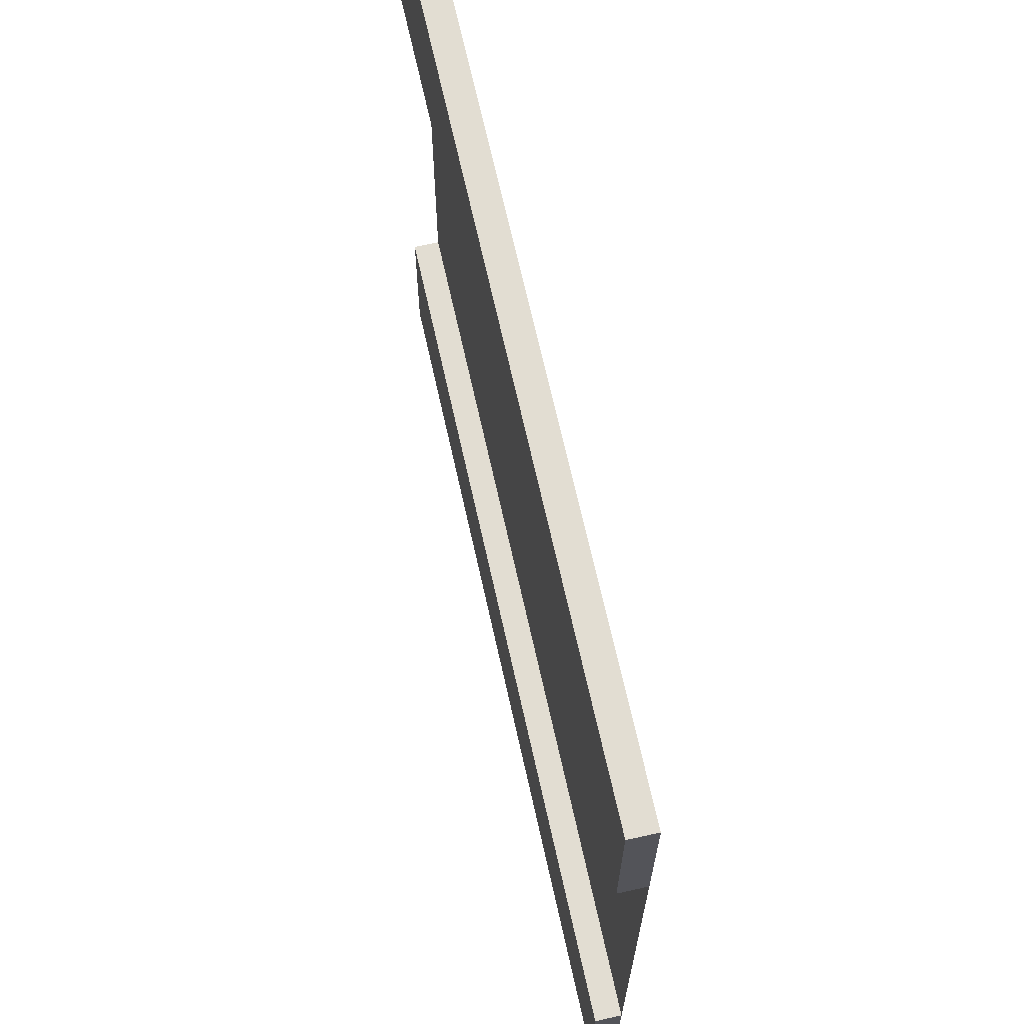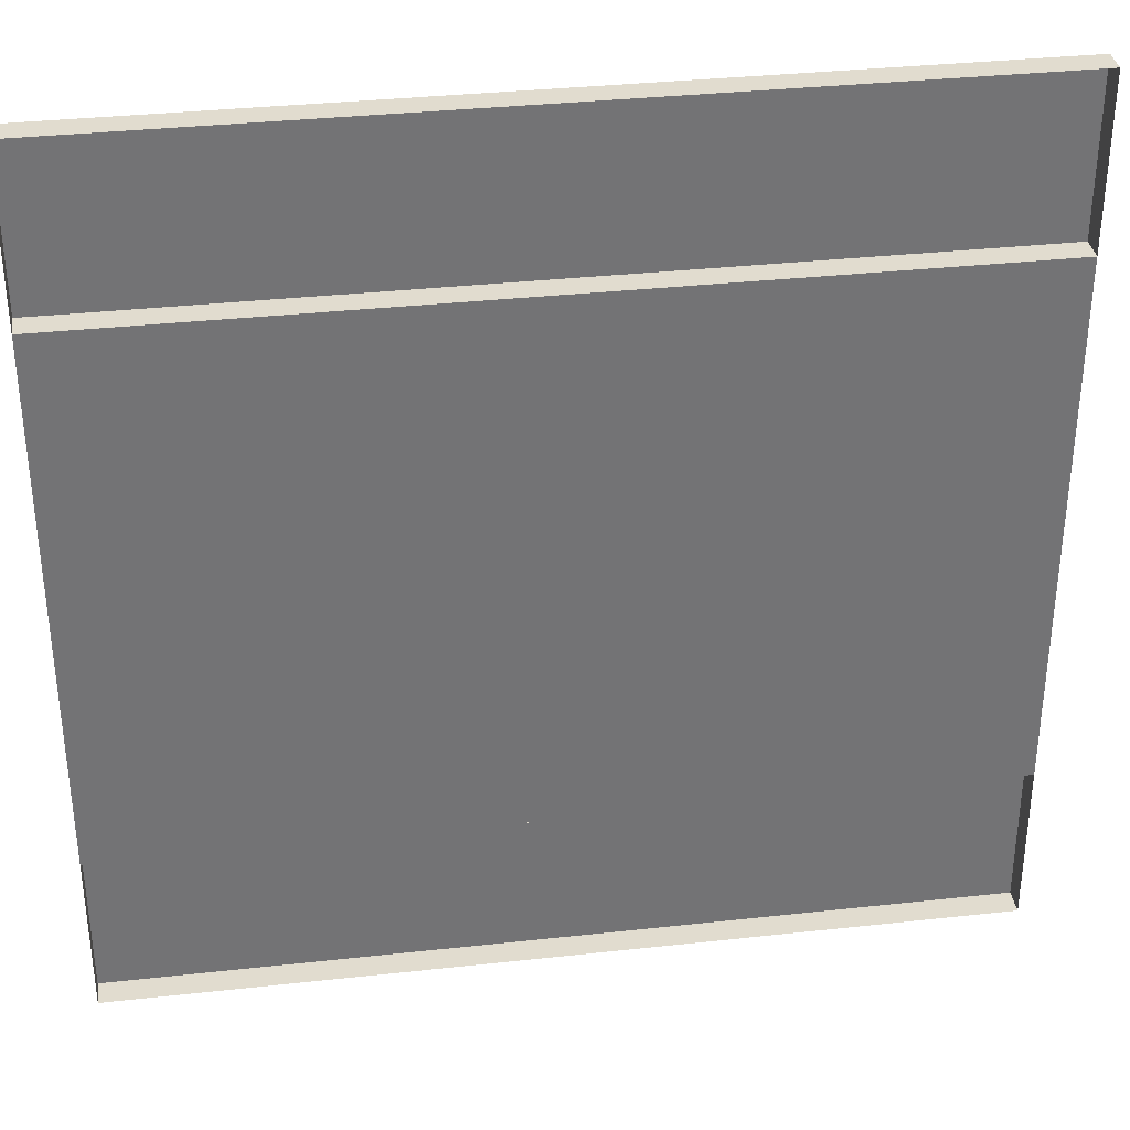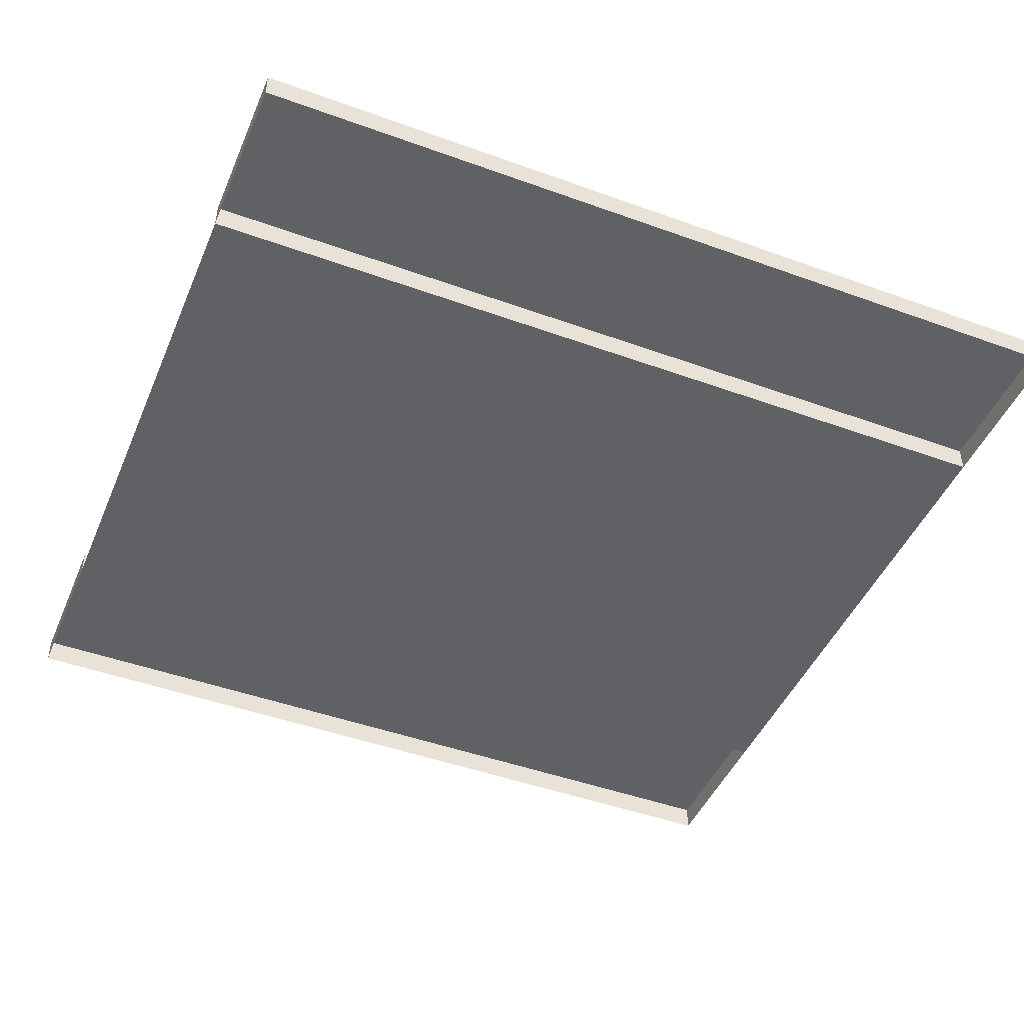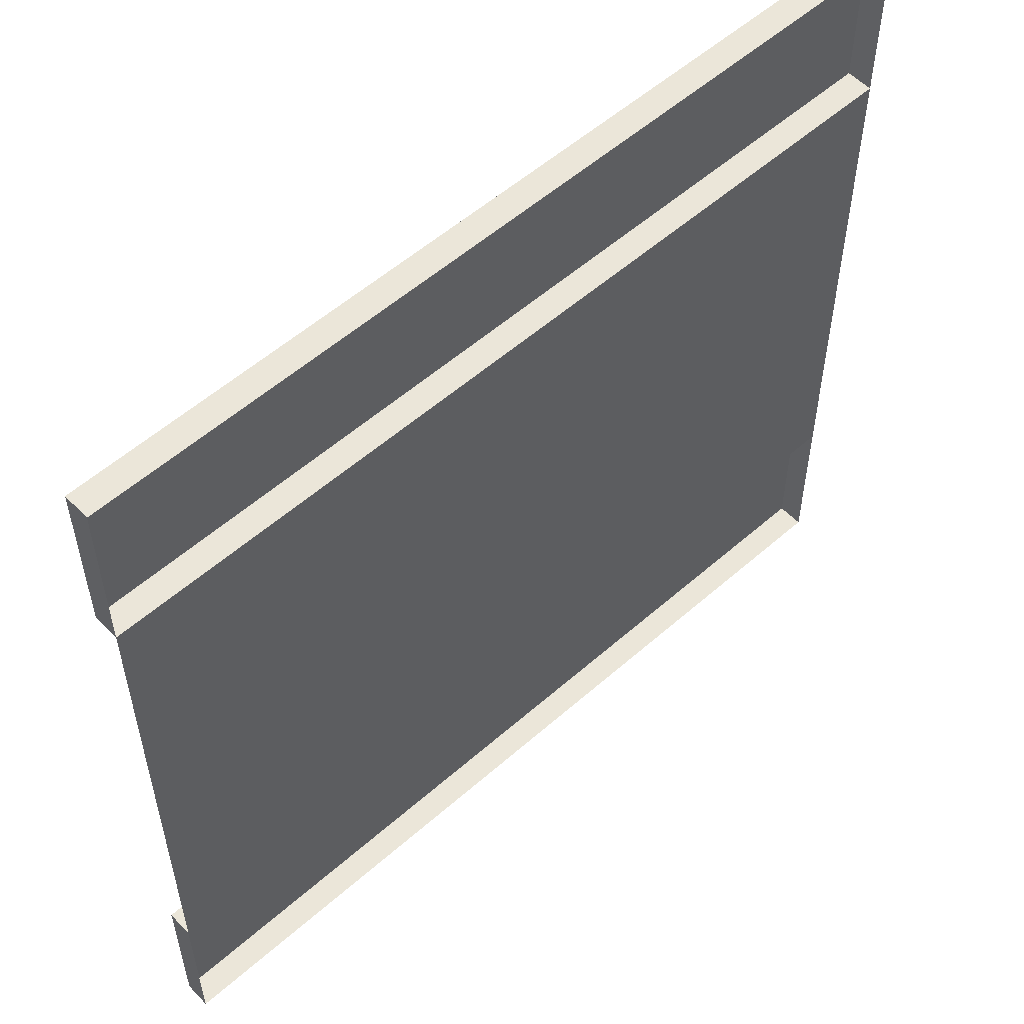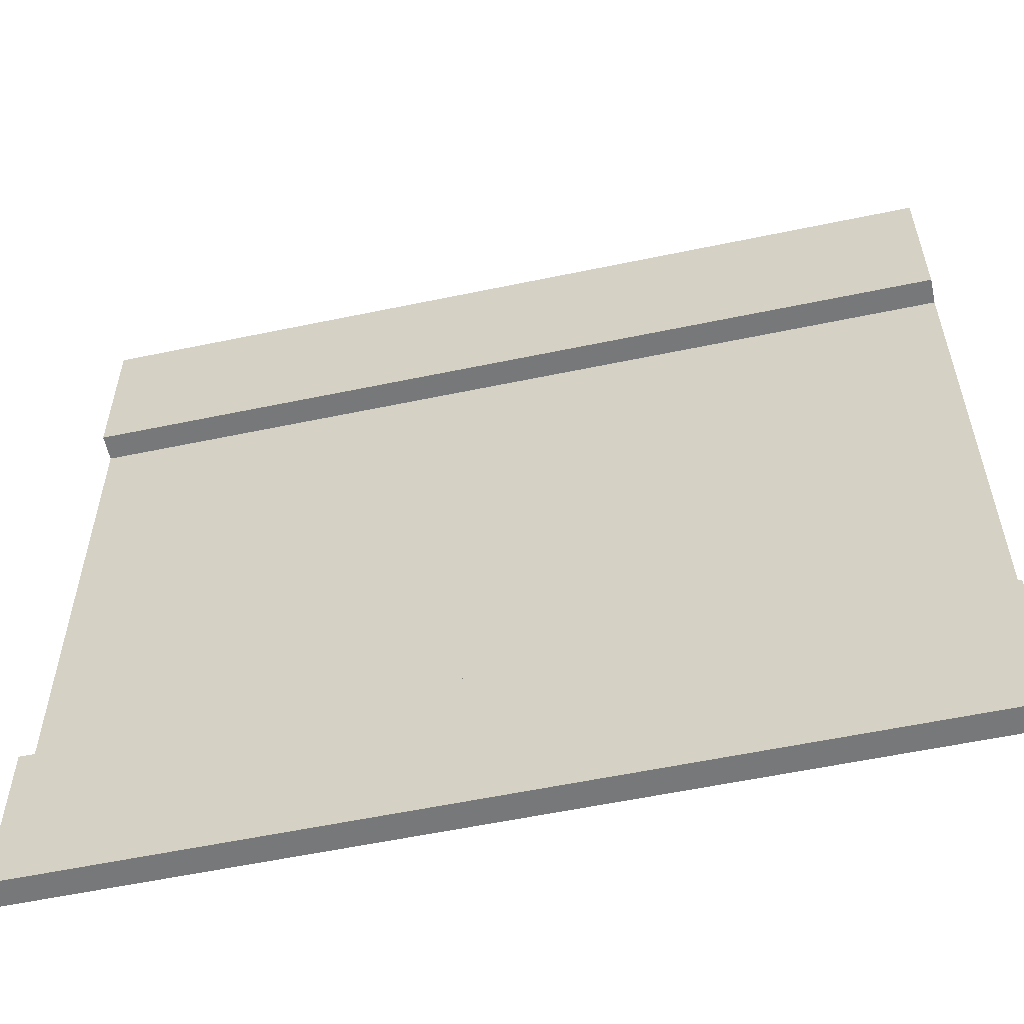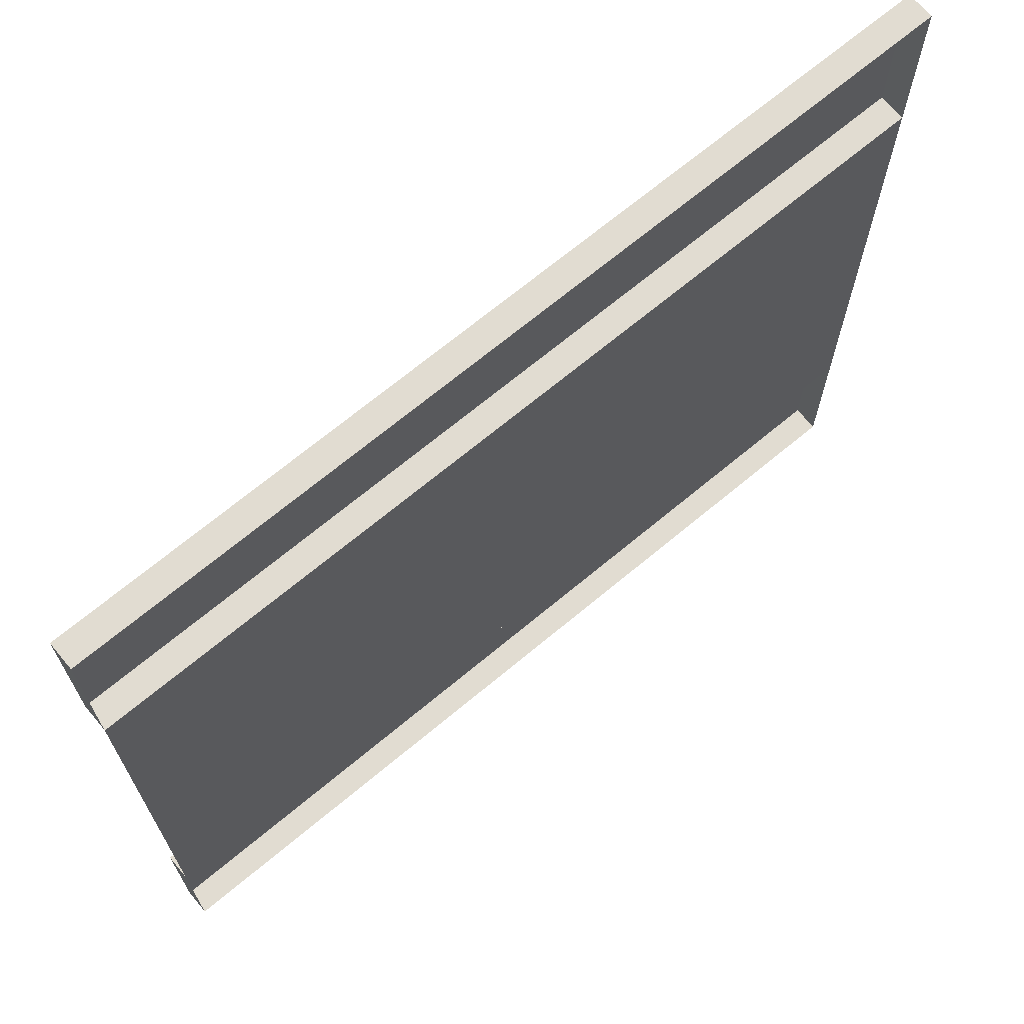
<metadata>
{"format":"obj","ext":"obj","renderer":"f3d","projection":"perspective","resolution":1024,"background":"white","views":[{"elev":68.2,"azim":-102.5,"up":"+Z"},{"elev":34.5,"azim":-8.4,"up":"+Z"},{"elev":-46.2,"azim":-22.5,"up":"+Y"},{"elev":55.4,"azim":-42.8,"up":"+Z"},{"elev":-57.4,"azim":-167.7,"up":"+Z"},{"elev":69.3,"azim":-39.8,"up":"+Z"}]}
</metadata>
<code>
o Plane
v -1 0 1
v 1 0 1
v -1 0 0.02319
v -1 0 0.2222
v -1 0 0.3333
v -1 0 0.4444
v -1 0 0.5077
v -1 0 0.6188
v -1 0 0.7299
v -1 0 0.8889
v -0.7778 0 1
v -0.5556 0 1
v -0.3333 0 1
v -0.1111 0 1
v 0.1111 0 1
v 0.3333 0 1
v 0.5556 0 1
v 0.7778 0 1
v 1 0 0.8889
v 1 0 0.7299
v 1 0 0.6188
v 1 0 0.5077
v 1 0 0.4444
v 1 0 0.3333
v 1 0 0.2222
v 1 0 0.02319
v -0.5556 0 0.5893
v -0.7778 0 0.5893
v -0.7778 0 0.6188
v -0.7778 0 0.5077
v -0.7778 0 0.4444
v -0.7778 0 0.3333
v -0.7778 0 0.2222
v -0.7778 0 0.02319
v 1 0 0.5893
v -1 0 0.5893
v -0.5556 0 0.6188
v -0.5556 0 0.5077
v -0.5556 0 0.4444
v -0.5556 0 0.3333
v -0.5556 0 0.2222
v -0.5556 0 0.02319
v 0.7778 0.06044 0.6515
v 0.5556 0.06044 0.6515
v -0.3333 0 0.6188
v -0.3333 0 0.5077
v -0.3333 0 0.4444
v -0.3333 0 0.3333
v -0.3333 0 0.2222
v -0.3333 0 0.02319
v 0.3333 0.06044 0.6515
v 0.1111 0.06044 0.6515
v -0.1111 0 0.6188
v -0.1111 0 0.5077
v -0.1111 0 0.4444
v -0.1111 0 0.3333
v -0.1111 0 0.2222
v -0.1111 0 0.02319
v -0.1111 0.06044 0.6515
v -0.3333 0.06044 0.6515
v 0.1111 0 0.6188
v 0.1111 0 0.5077
v 0.1111 0 0.4444
v 0.1111 0 0.3333
v 0.1111 0 0.2222
v 0.1111 0 0.02319
v -0.5556 0.06044 0.6515
v -0.7778 0.06044 0.6515
v 0.3333 0 0.6188
v 0.3333 0 0.5077
v 0.3333 0 0.4444
v 0.3333 0 0.3333
v 0.3333 0 0.2222
v 0.3333 0 0.02319
v 1 0.06044 0.6515
v -1 0.06044 0.6515
v 0.5556 0 0.6188
v 0.5556 0 0.5077
v 0.5556 0 0.4444
v 0.5556 0 0.3333
v 0.5556 0 0.2222
v 0.5556 0 0.02319
v 1 0 0.6515
v -1 0 0.6515
v 0.7778 0 0.6188
v 0.7778 0 0.5077
v 0.7778 0 0.4444
v 0.7778 0 0.3333
v 0.7778 0 0.2222
v 0.7778 0 0.02319
v -1 0.06044 0.8889
v -1 0.06044 1
v 0.7778 0.06044 1
v 1 0.06044 1
v -1 0.06044 0.6188
v -1 0.06044 0.7299
v -0.7778 0.06044 1
v -0.5556 0.06044 1
v -0.3333 0.06044 1
v -0.1111 0.06044 1
v 0.1111 0.06044 1
v 0.3333 0.06044 1
v 0.5556 0.06044 1
v 1 0.06044 0.8889
v 1 0.06044 0.7299
v 1 0.06044 0.6188
v -0.7778 0.06044 0.8889
v -0.7778 0.06044 0.7299
v -0.7778 0.06044 0.6188
v -0.5556 0.06044 0.8889
v -0.5556 0.06044 0.7299
v -0.5556 0.06044 0.6188
v -0.3333 0.06044 0.8889
v -0.3333 0.06044 0.7299
v -0.3333 0.06044 0.6188
v -0.1111 0.06044 0.8889
v -0.1111 0.06044 0.7299
v -0.1111 0.06044 0.6188
v 0.1111 0.06044 0.8889
v 0.1111 0.06044 0.7299
v 0.1111 0.06044 0.6188
v 0.3333 0.06044 0.8889
v 0.3333 0.06044 0.7299
v 0.3333 0.06044 0.6188
v 0.5556 0.06044 0.8889
v 0.5556 0.06044 0.7299
v 0.5556 0.06044 0.6188
v 0.7778 0.06044 0.8889
v 0.7778 0.06044 0.7299
v 0.7778 0.06044 0.6188
v -0.3333 0 0.5893
v -0.1111 0 0.5893
v 0.1111 0 0.5893
v 0.3333 0 0.5893
v 0.5556 0 0.5893
v 0.7778 0 0.5893
v -1 0 -1
v 1 0 -1
v -1 0 0
v 1 0 0
v -1 0 -0.02319
v -1 0 -0.2222
v -1 0 -0.3333
v -1 0 -0.4444
v -1 0 -0.5077
v -1 0 -0.6188
v -1 0 -0.7299
v -1 0 -0.8889
v -0.7778 0 -1
v -0.5556 0 -1
v -0.3333 0 -1
v -0.1111 0 -1
v 0.1111 0 -1
v 0.3333 0 -1
v 0.5556 0 -1
v 0.7778 0 -1
v 1 0 -0.8889
v 1 0 -0.7299
v 1 0 -0.6188
v 1 0 -0.5077
v 1 0 -0.4444
v 1 0 -0.3333
v 1 0 -0.2222
v 1 0 -0.02319
v 0.7778 0 0
v 0.5556 0 0
v 0.3333 0 0
v 0.1111 0 0
v -0.1111 0 0
v -0.3333 0 0
v -0.5556 0 0
v -0.7778 0 0
v -0.5556 0 -0.5893
v -0.7778 0 -0.5893
v -0.7778 0 -0.6188
v -0.7778 0 -0.5077
v -0.7778 0 -0.4444
v -0.7778 0 -0.3333
v -0.7778 0 -0.2222
v -0.7778 0 -0.02319
v 1 0 -0.5893
v -1 0 -0.5893
v -0.5556 0 -0.6188
v -0.5556 0 -0.5077
v -0.5556 0 -0.4444
v -0.5556 0 -0.3333
v -0.5556 0 -0.2222
v -0.5556 0 -0.02319
v 0.7778 0.06044 -0.6515
v 0.5556 0.06044 -0.6515
v -0.3333 0 -0.6188
v -0.3333 0 -0.5077
v -0.3333 0 -0.4444
v -0.3333 0 -0.3333
v -0.3333 0 -0.2222
v -0.3333 0 -0.02319
v 0.3333 0.06044 -0.6515
v 0.1111 0.06044 -0.6515
v -0.1111 0 -0.6188
v -0.1111 0 -0.5077
v -0.1111 0 -0.4444
v -0.1111 0 -0.3333
v -0.1111 0 -0.2222
v -0.1111 0 -0.02319
v -0.1111 0.06044 -0.6515
v -0.3333 0.06044 -0.6515
v 0.1111 0 -0.6188
v 0.1111 0 -0.5077
v 0.1111 0 -0.4444
v 0.1111 0 -0.3333
v 0.1111 0 -0.2222
v 0.1111 0 -0.02319
v -0.5556 0.06044 -0.6515
v -0.7778 0.06044 -0.6515
v 0.3333 0 -0.6188
v 0.3333 0 -0.5077
v 0.3333 0 -0.4444
v 0.3333 0 -0.3333
v 0.3333 0 -0.2222
v 0.3333 0 -0.02319
v 1 0.06044 -0.6515
v -1 0.06044 -0.6515
v 0.5556 0 -0.6188
v 0.5556 0 -0.5077
v 0.5556 0 -0.4444
v 0.5556 0 -0.3333
v 0.5556 0 -0.2222
v 0.5556 0 -0.02319
v 1 0 -0.6515
v -1 0 -0.6515
v 0.7778 0 -0.6188
v 0.7778 0 -0.5077
v 0.7778 0 -0.4444
v 0.7778 0 -0.3333
v 0.7778 0 -0.2222
v 0.7778 0 -0.02319
v -1 0.06044 -0.8889
v -1 0.06044 -1
v 0.7778 0.06044 -1
v 1 0.06044 -1
v -1 0.06044 -0.6188
v -1 0.06044 -0.7299
v -0.7778 0.06044 -1
v -0.5556 0.06044 -1
v -0.3333 0.06044 -1
v -0.1111 0.06044 -1
v 0.1111 0.06044 -1
v 0.3333 0.06044 -1
v 0.5556 0.06044 -1
v 1 0.06044 -0.8889
v 1 0.06044 -0.7299
v 1 0.06044 -0.6188
v -0.7778 0.06044 -0.8889
v -0.7778 0.06044 -0.7299
v -0.7778 0.06044 -0.6188
v -0.5556 0.06044 -0.8889
v -0.5556 0.06044 -0.7299
v -0.5556 0.06044 -0.6188
v -0.3333 0.06044 -0.8889
v -0.3333 0.06044 -0.7299
v -0.3333 0.06044 -0.6188
v -0.1111 0.06044 -0.8889
v -0.1111 0.06044 -0.7299
v -0.1111 0.06044 -0.6188
v 0.1111 0.06044 -0.8889
v 0.1111 0.06044 -0.7299
v 0.1111 0.06044 -0.6188
v 0.3333 0.06044 -0.8889
v 0.3333 0.06044 -0.7299
v 0.3333 0.06044 -0.6188
v 0.5556 0.06044 -0.8889
v 0.5556 0.06044 -0.7299
v 0.5556 0.06044 -0.6188
v 0.7778 0.06044 -0.8889
v 0.7778 0.06044 -0.7299
v 0.7778 0.06044 -0.6188
v -0.3333 0 -0.5893
v -0.1111 0 -0.5893
v 0.1111 0 -0.5893
v 0.3333 0 -0.5893
v 0.5556 0 -0.5893
v 0.7778 0 -0.5893
f 34 42 171 172
f 58 66 168 169
f 82 90 165 166
f 36 28 30 7
f 7 30 31 6
f 6 31 32 5
f 5 32 33 4
f 4 33 34 3
f 16 17 103 102
f 28 27 38 30
f 30 38 39 31
f 31 39 40 32
f 32 40 41 33
f 33 41 42 34
f 15 16 102 101
f 27 131 46 38
f 38 46 47 39
f 39 47 48 40
f 40 48 49 41
f 41 49 50 42
f 14 15 101 100
f 131 132 54 46
f 46 54 55 47
f 47 55 56 48
f 48 56 57 49
f 49 57 58 50
f 18 2 94 93
f 13 14 100 99
f 132 133 62 54
f 54 62 63 55
f 55 63 64 56
f 56 64 65 57
f 57 65 66 58
f 133 134 70 62
f 62 70 71 63
f 63 71 72 64
f 64 72 73 65
f 65 73 74 66
f 12 13 99 98
f 134 135 78 70
f 70 78 79 71
f 71 79 80 72
f 72 80 81 73
f 73 81 82 74
f 11 12 98 97
f 135 136 86 78
f 78 86 87 79
f 79 87 88 80
f 80 88 89 81
f 81 89 90 82
f 1 11 97 92
f 17 18 93 103
f 136 35 22 86
f 86 22 23 87
f 87 23 24 88
f 88 24 25 89
f 89 25 26 90
f 180 172 171 188
f 204 169 168 212
f 228 166 165 236
f 182 145 176 174
f 145 144 177 176
f 144 143 178 177
f 143 142 179 178
f 142 141 180 179
f 154 248 249 155
f 174 176 184 173
f 176 177 185 184
f 177 178 186 185
f 178 179 187 186
f 179 180 188 187
f 153 247 248 154
f 173 184 192 277
f 184 185 193 192
f 185 186 194 193
f 186 187 195 194
f 187 188 196 195
f 152 246 247 153
f 277 192 200 278
f 192 193 201 200
f 193 194 202 201
f 194 195 203 202
f 195 196 204 203
f 156 239 240 138
f 151 245 246 152
f 278 200 208 279
f 200 201 209 208
f 201 202 210 209
f 202 203 211 210
f 203 204 212 211
f 279 208 216 280
f 208 209 217 216
f 209 210 218 217
f 210 211 219 218
f 211 212 220 219
f 150 244 245 151
f 280 216 224 281
f 216 217 225 224
f 217 218 226 225
f 218 219 227 226
f 219 220 228 227
f 149 243 244 150
f 281 224 232 282
f 224 225 233 232
f 225 226 234 233
f 226 227 235 234
f 227 228 236 235
f 137 238 243 149
f 155 249 239 156
f 282 232 160 181
f 232 233 161 160
f 233 234 162 161
f 234 235 163 162
f 235 236 164 163
f 90 26 140 165
f 3 34 172 139
f 42 50 170 171
f 50 58 169 170
f 66 74 167 168
f 74 82 166 167
f 85 21 35 136
f 77 85 136 135
f 69 77 135 134
f 61 69 134 133
f 53 61 133 132
f 45 53 132 131
f 37 45 131 27
f 29 37 27 28
f 8 29 28 36
f 236 165 140 164
f 141 139 172 180
f 188 171 170 196
f 196 170 169 204
f 212 168 167 220
f 220 167 166 228
f 231 282 181 159
f 223 281 282 231
f 215 280 281 223
f 207 279 280 215
f 199 278 279 207
f 191 277 278 199
f 183 173 277 191
f 175 174 173 183
f 146 182 174 175
f 85 77 127 130
f 77 69 124 127
f 69 61 121 124
f 61 53 118 121
f 53 45 115 118
f 45 37 112 115
f 83 21 106 75
f 37 29 109 112
f 29 8 95 109
f 21 85 130 106
f 76 68 109 95
f 68 67 112 109
f 67 60 115 112
f 60 59 118 115
f 59 52 121 118
f 52 51 124 121
f 51 44 127 124
f 44 43 130 127
f 43 75 106 130
f 8 84 76 95
f 231 276 273 223
f 223 273 270 215
f 215 270 267 207
f 207 267 264 199
f 199 264 261 191
f 191 261 258 183
f 229 221 252 159
f 183 258 255 175
f 175 255 241 146
f 159 252 276 231
f 222 241 255 214
f 214 255 258 213
f 213 258 261 206
f 206 261 264 205
f 205 264 267 198
f 198 267 270 197
f 197 270 273 190
f 190 273 276 189
f 189 276 252 221
f 146 241 222 230
f 123 126 44 51
f 126 129 43 44
f 129 105 75 43
f 9 10 91 96
f 84 9 96 76
f 10 1 92 91
f 19 20 105 104
f 2 19 104 94
f 92 97 107 91
f 91 107 108 96
f 97 98 110 107
f 107 110 111 108
f 98 99 113 110
f 110 113 114 111
f 99 100 116 113
f 113 116 117 114
f 100 101 119 116
f 116 119 120 117
f 101 102 122 119
f 119 122 123 120
f 102 103 125 122
f 122 125 126 123
f 103 93 128 125
f 125 128 129 126
f 93 94 104 128
f 128 104 105 129
f 120 123 51 52
f 117 120 52 59
f 114 117 59 60
f 111 114 60 67
f 108 111 67 68
f 96 108 68 76
f 20 83 75 105
f 269 197 190 272
f 272 190 189 275
f 275 189 221 251
f 147 242 237 148
f 230 222 242 147
f 148 237 238 137
f 157 250 251 158
f 138 240 250 157
f 238 237 253 243
f 237 242 254 253
f 243 253 256 244
f 253 254 257 256
f 244 256 259 245
f 256 257 260 259
f 245 259 262 246
f 259 260 263 262
f 246 262 265 247
f 262 263 266 265
f 247 265 268 248
f 265 266 269 268
f 248 268 271 249
f 268 269 272 271
f 249 271 274 239
f 271 272 275 274
f 239 274 250 240
f 274 275 251 250
f 266 198 197 269
f 263 205 198 266
f 260 206 205 263
f 257 213 206 260
f 254 214 213 257
f 242 222 214 254
f 158 251 221 229

</code>
